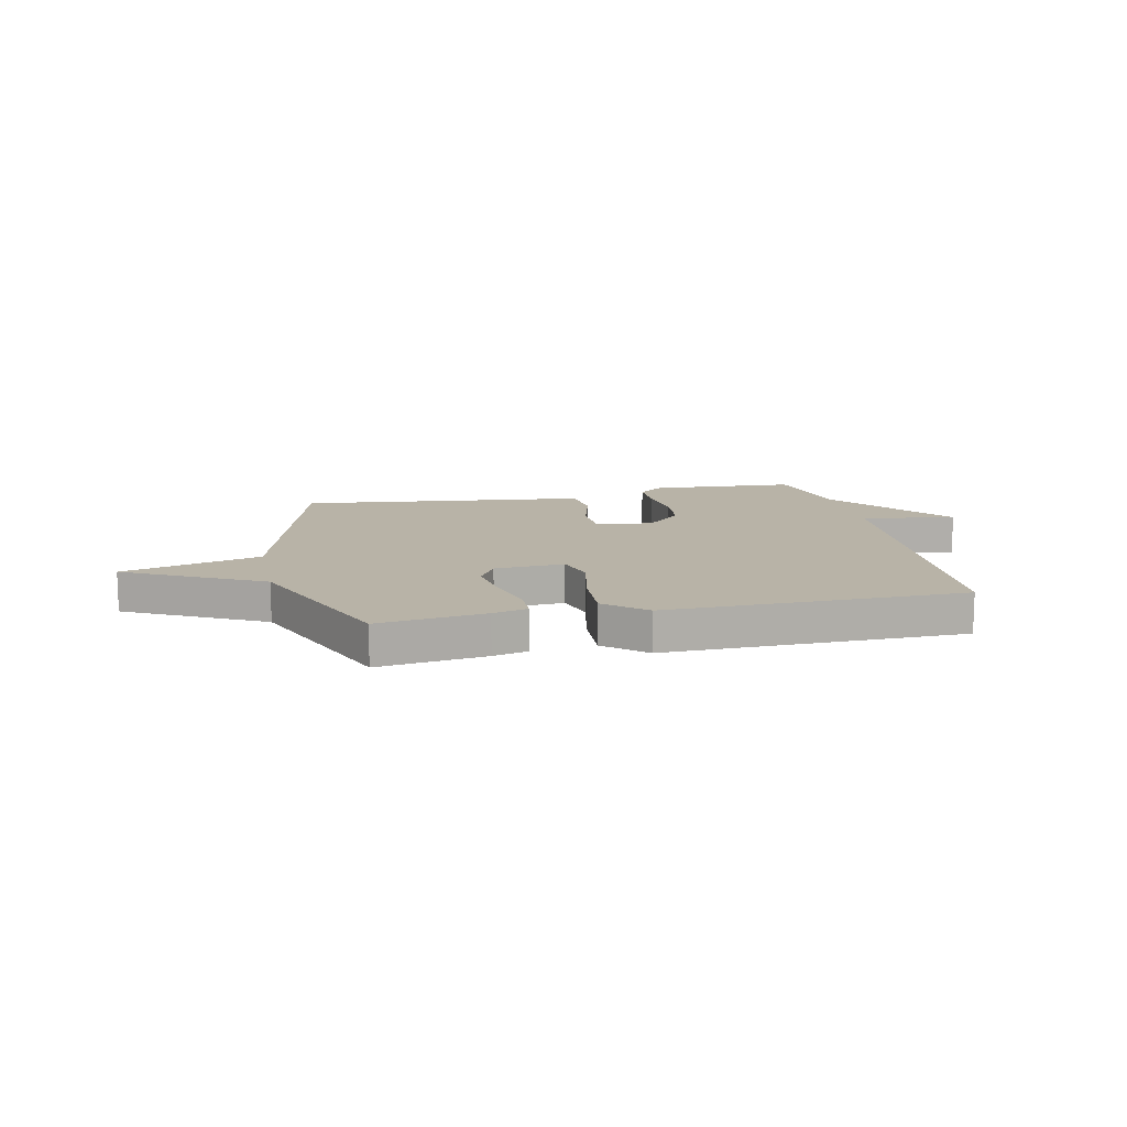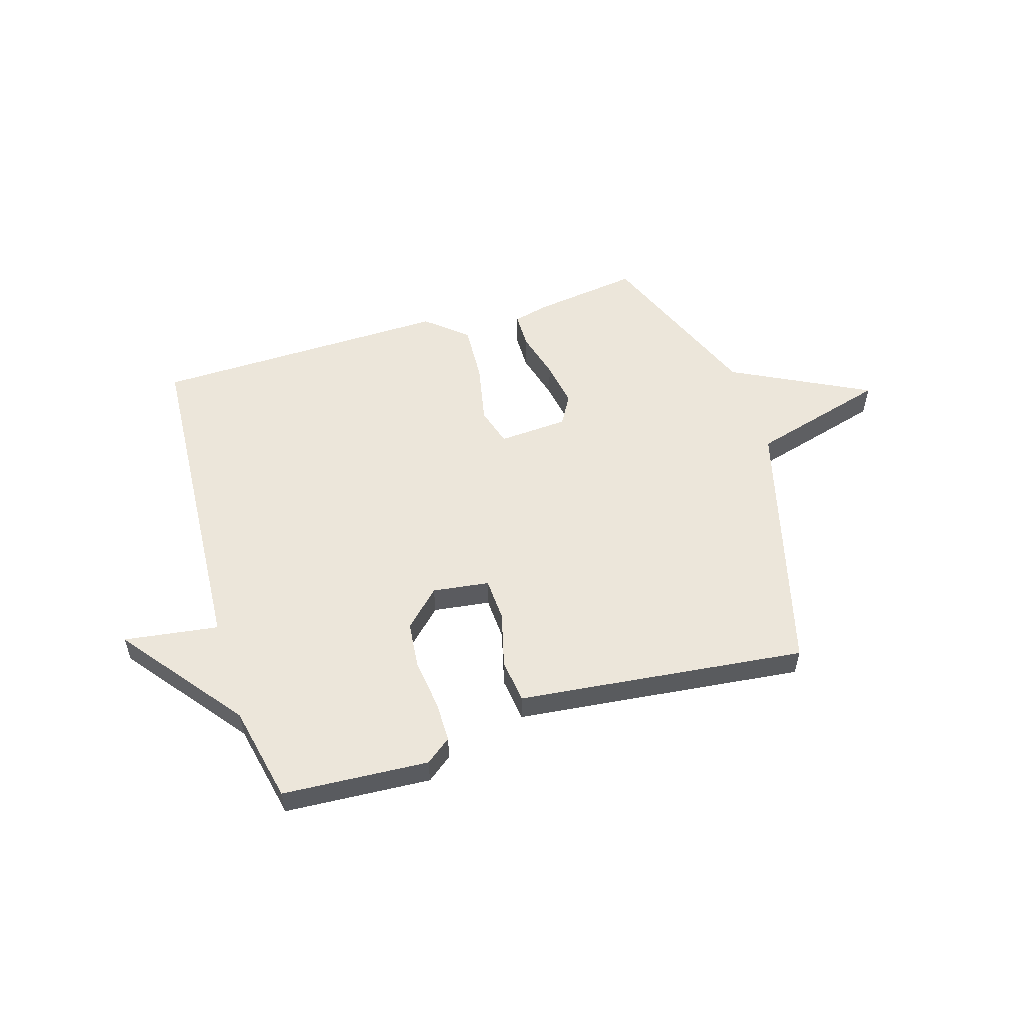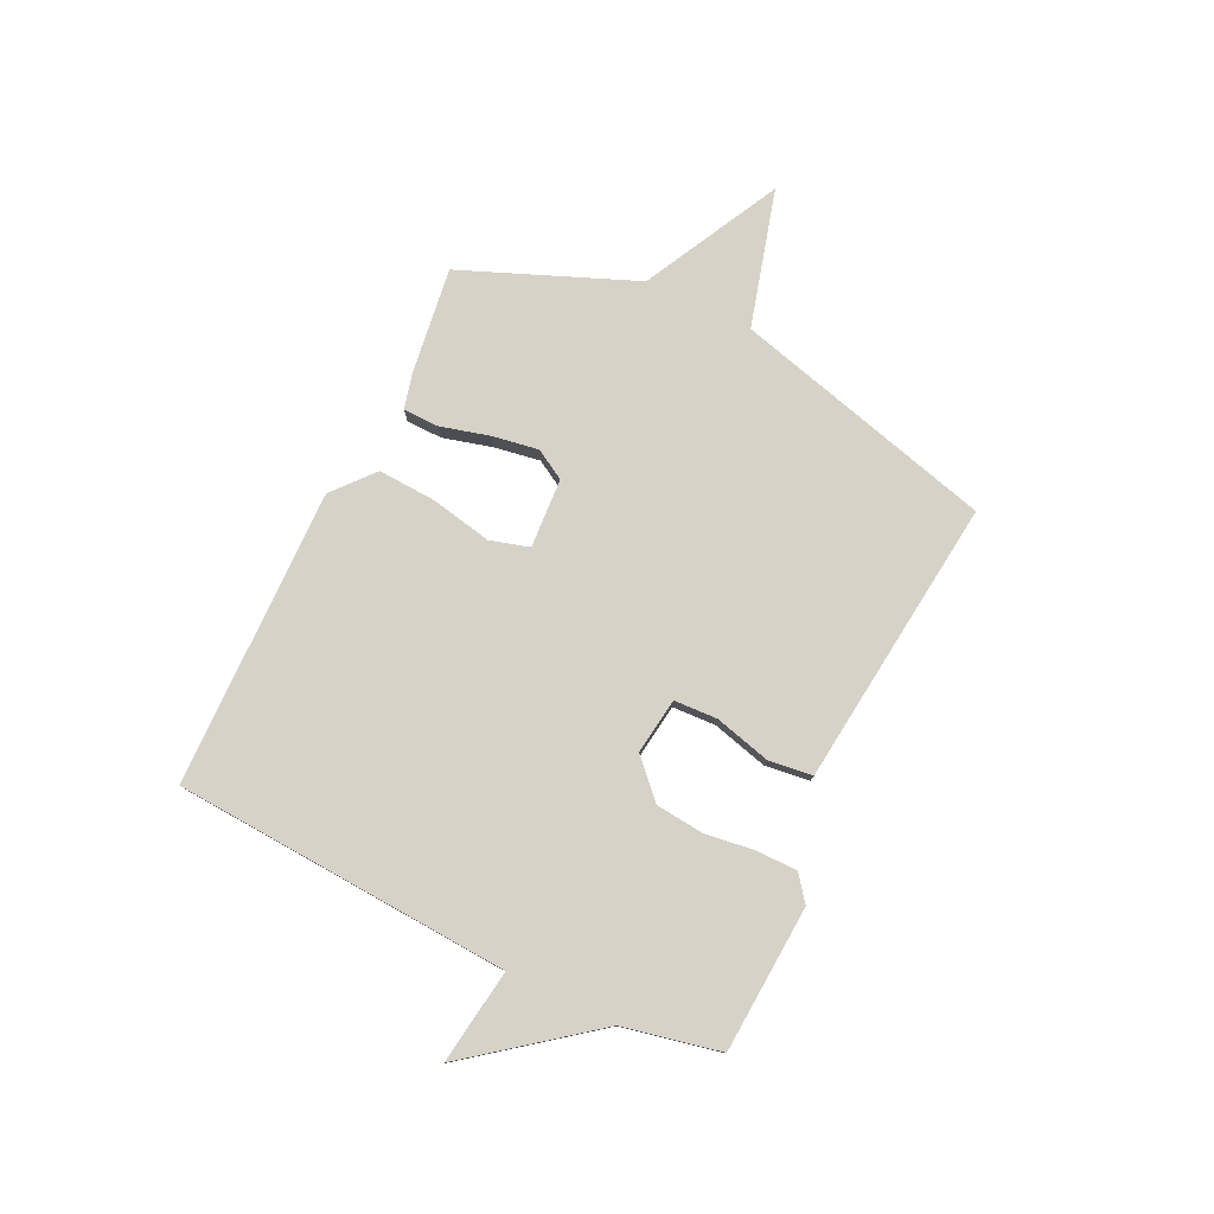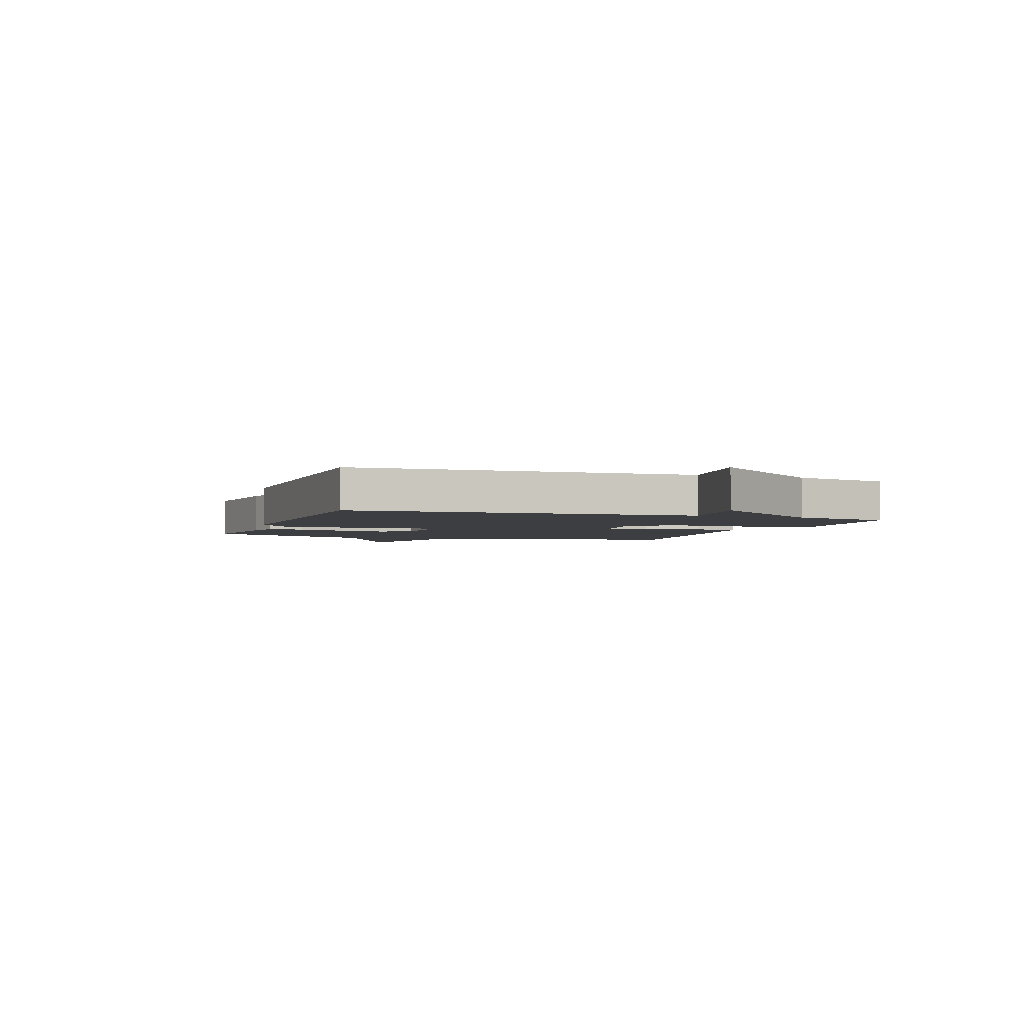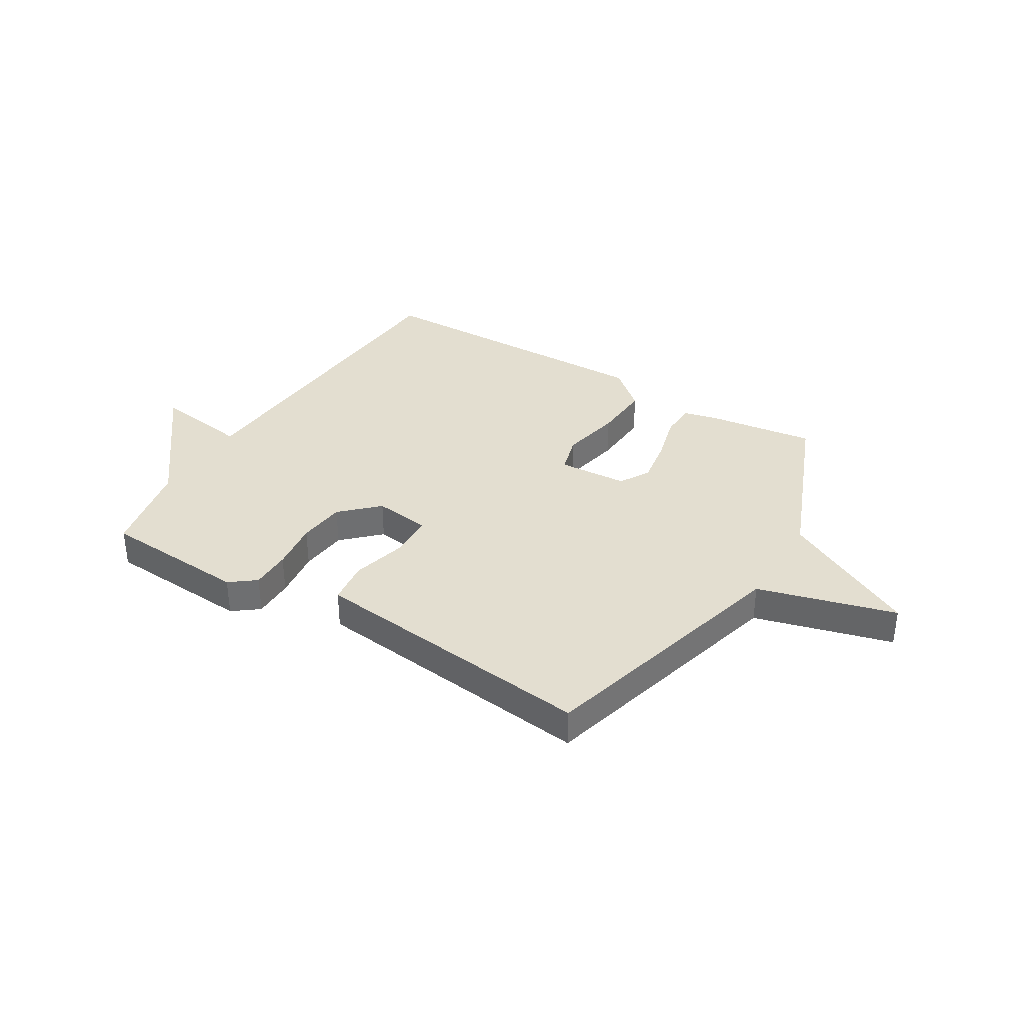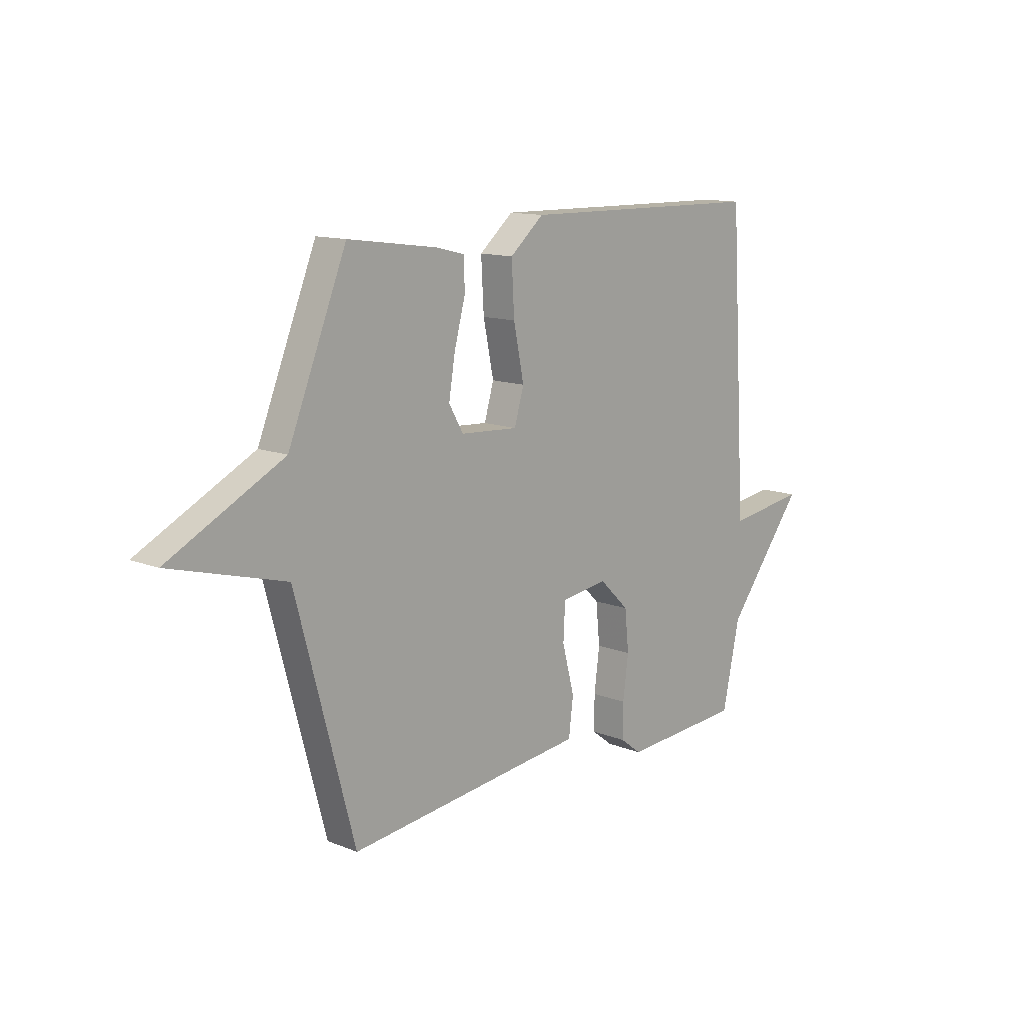
<metadata>
{"format":"obj","ext":"obj","renderer":"f3d","projection":"perspective","resolution":1024,"background":"white","views":[{"elev":12.7,"azim":-12.0,"up":"+Y"},{"elev":54.4,"azim":162.9,"up":"+Y"},{"elev":78.2,"azim":115.7,"up":"+Y"},{"elev":-3.0,"azim":70.4,"up":"+Y"},{"elev":35.8,"azim":-148.7,"up":"+Y"},{"elev":12.8,"azim":-47.6,"up":"+Z"}]}
</metadata>
<code>
v -0.5 0.07 0.5
v -0.303 0.07 0.473
v -0.239 0.07 0.457
v -0.238 0.07 0.391
v -0.262 0.07 0.301
v -0.276 0.07 0.216
v -0.244 0.07 0.161
v -0.116 0.07 0.153
v -0.095 0.07 0.225
v -0.118 0.07 0.337
v -0.124 0.07 0.445
v -0.049 0.07 0.509
v 0.5 0.07 0.5
v 0.538 0.07 -0.121
v 0.712 0.07 -0.096
v 0.538 0.07 -0.321
v 0.5 0.07 -0.5
v 0.231 0.07 -0.517
v 0.184 0.07 -0.481
v 0.184 0.07 -0.406
v 0.196 0.07 -0.314
v 0.187 0.07 -0.226
v 0.121 0.07 -0.162
v 0.017 0.07 -0.176
v 0.013 0.07 -0.256
v 0.04 0.07 -0.359
v 0.03 0.07 -0.44
v -0.087 0.07 -0.453
v -0.5 0.07 -0.5
v -0.629 0.07 -0.018
v -0.882 0.07 0.052
v -0.629 0.07 0.182
v -0.5 0 0.5
v -0.303 0 0.473
v -0.239 0 0.457
v -0.238 0 0.391
v -0.262 0 0.301
v -0.276 0 0.216
v -0.244 0 0.161
v -0.116 0 0.153
v -0.095 0 0.225
v -0.118 0 0.337
v -0.124 0 0.445
v -0.049 0 0.509
v 0.5 0 0.5
v 0.538 0 -0.121
v 0.712 0 -0.096
v 0.538 0 -0.321
v 0.5 0 -0.5
v 0.231 0 -0.517
v 0.184 0 -0.481
v 0.184 0 -0.406
v 0.196 0 -0.314
v 0.187 0 -0.226
v 0.121 0 -0.162
v 0.017 0 -0.176
v 0.013 0 -0.256
v 0.04 0 -0.359
v 0.03 0 -0.44
v -0.087 0 -0.453
v -0.5 0 -0.5
v -0.629 0 -0.018
v -0.882 0 0.052
v -0.629 0 0.182
f 30 31 32
f 30 32 1
f 29 30 1
f 28 29 1
f 27 28 1
f 26 27 1
f 25 26 1
f 19 20 21
f 18 19 21
f 17 18 21
f 16 17 21
f 16 21 22
f 15 16 22
f 14 15 22
f 14 22 23
f 13 14 23
f 12 13 23
f 11 12 23
f 10 11 23
f 9 10 23
f 3 4 5
f 2 3 5
f 1 2 5
f 1 5 6
f 8 9 23 24
f 7 8 24 25
f 1 6 7
f 1 7 25
f 64 63 62
f 33 64 62
f 33 62 61
f 33 61 60
f 33 60 59
f 33 59 58
f 33 58 57
f 53 52 51
f 53 51 50
f 53 50 49
f 53 49 48
f 54 53 48
f 54 48 47
f 54 47 46
f 55 54 46
f 55 46 45
f 55 45 44
f 55 44 43
f 55 43 42
f 55 42 41
f 37 36 35
f 37 35 34
f 37 34 33
f 38 37 33
f 56 55 41 40
f 57 56 40 39
f 39 38 33
f 57 39 33
f 1 33 34 2
f 2 34 35 3
f 3 35 36 4
f 4 36 37 5
f 5 37 38 6
f 6 38 39 7
f 7 39 40 8
f 8 40 41 9
f 9 41 42 10
f 10 42 43 11
f 11 43 44 12
f 12 44 45 13
f 13 45 46 14
f 14 46 47 15
f 15 47 48 16
f 16 48 49 17
f 17 49 50 18
f 18 50 51 19
f 19 51 52 20
f 20 52 53 21
f 21 53 54 22
f 22 54 55 23
f 23 55 56 24
f 24 56 57 25
f 25 57 58 26
f 26 58 59 27
f 27 59 60 28
f 28 60 61 29
f 29 61 62 30
f 30 62 63 31
f 31 63 64 32
f 32 64 33 1

</code>
